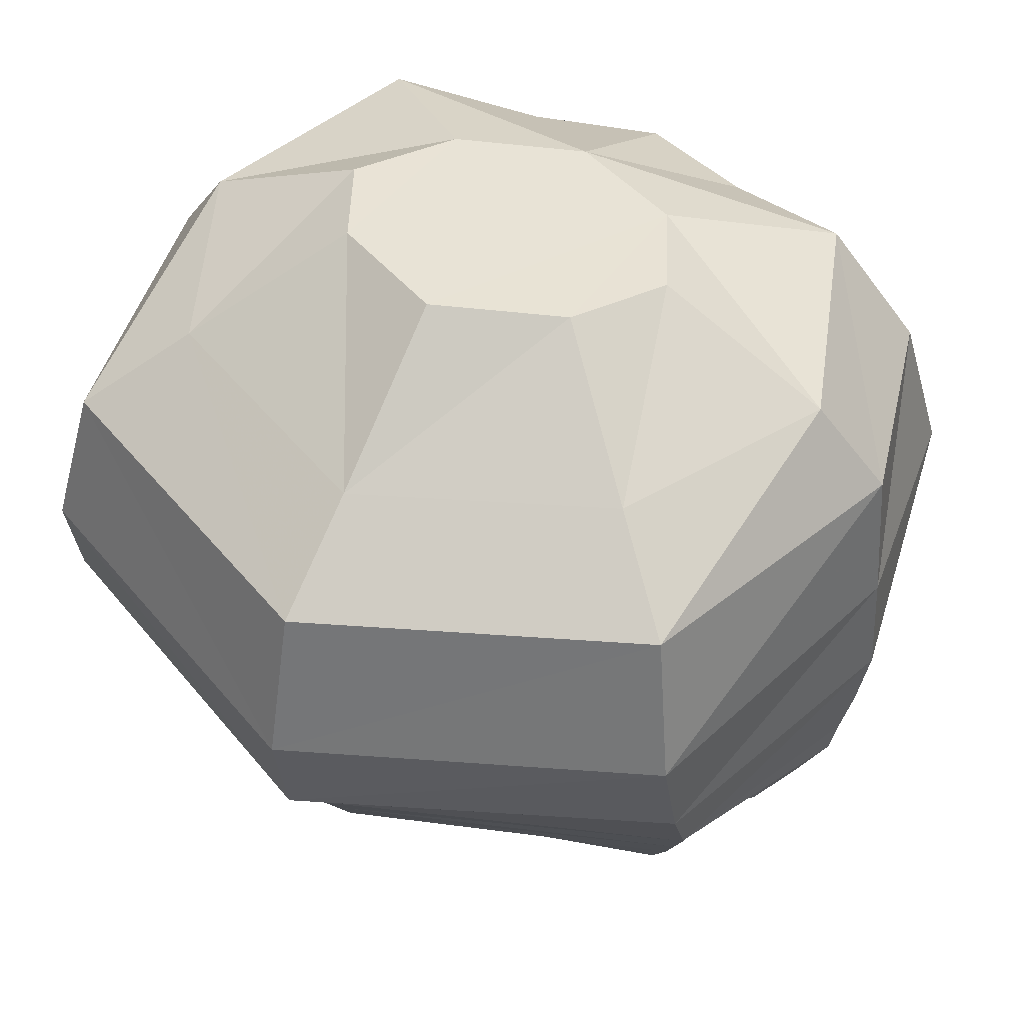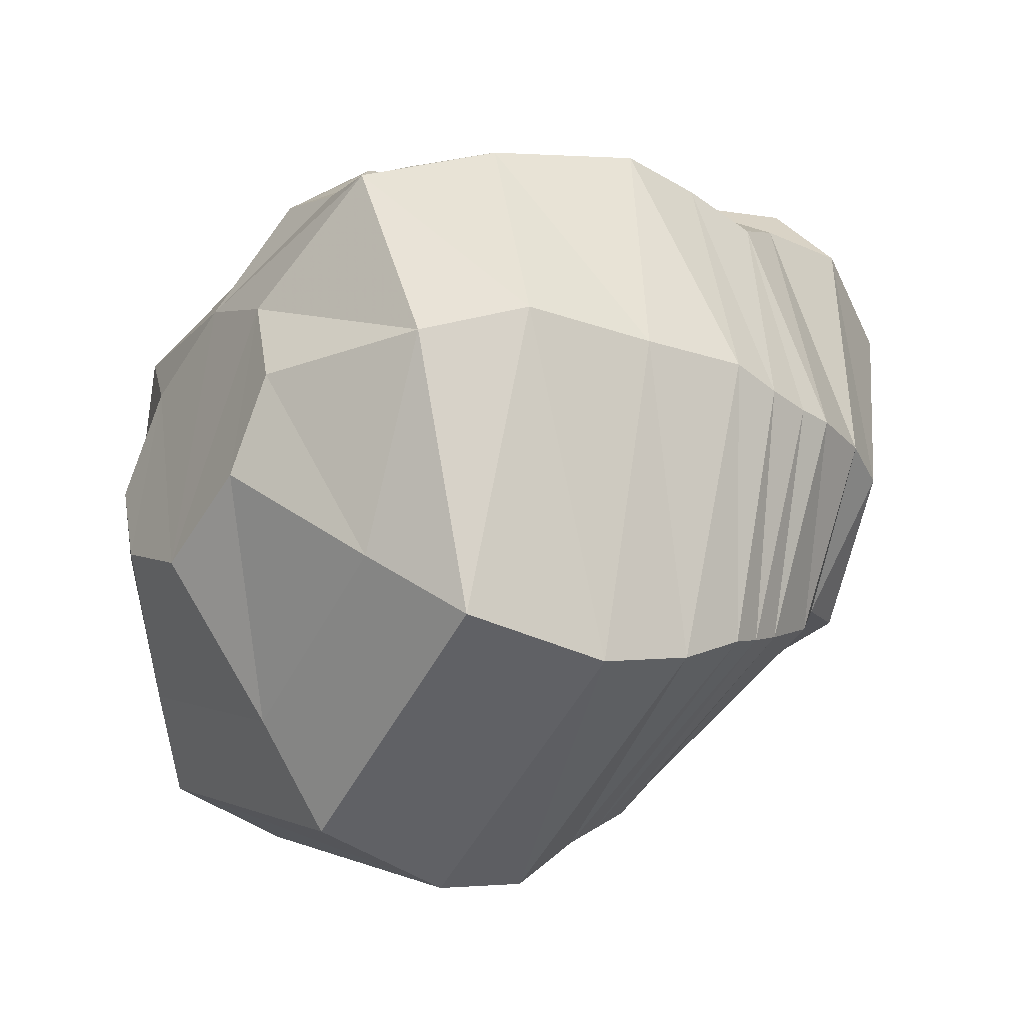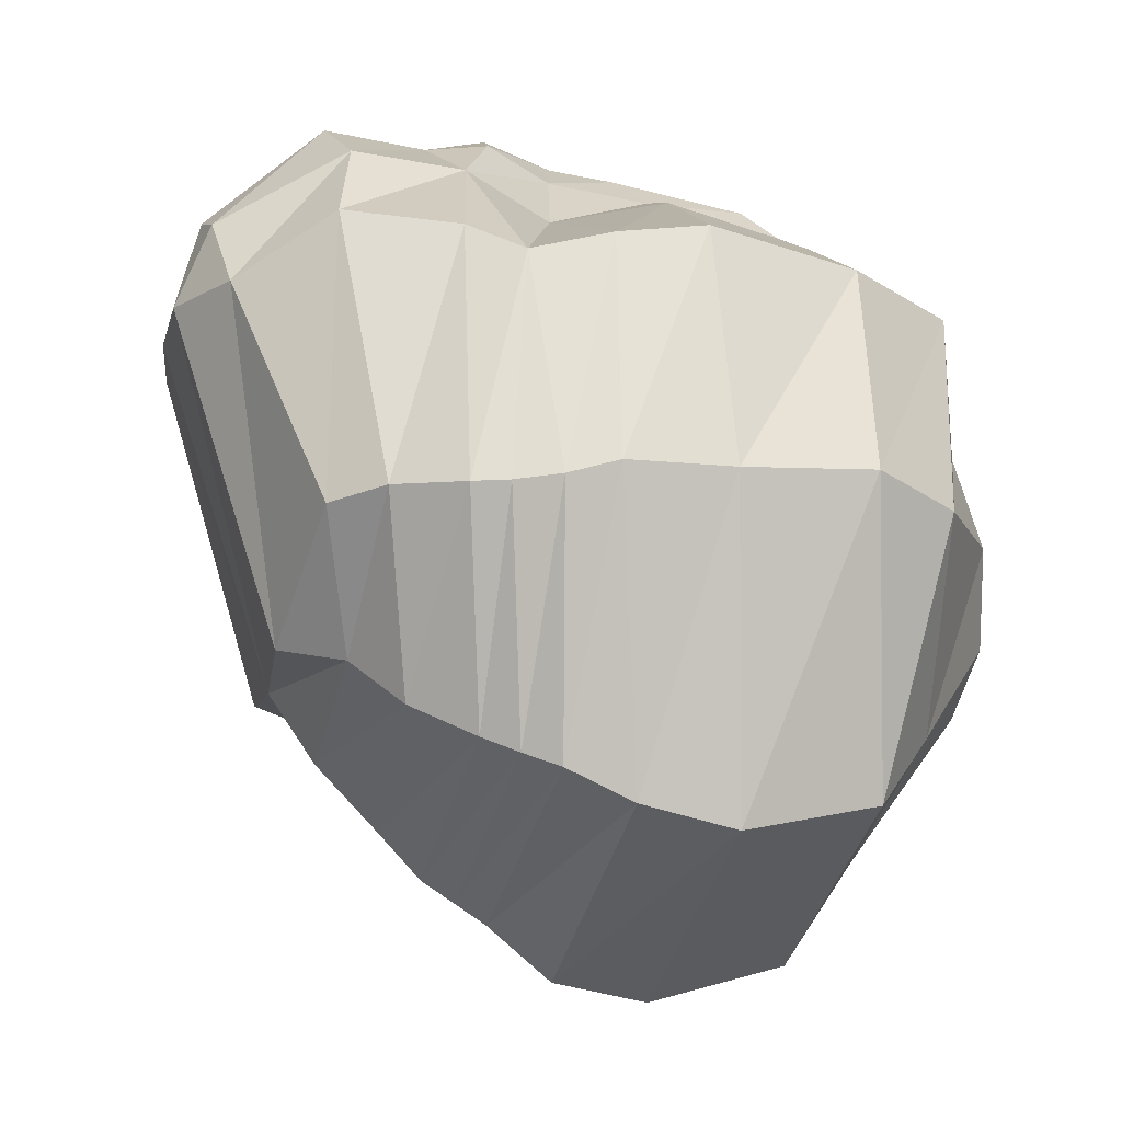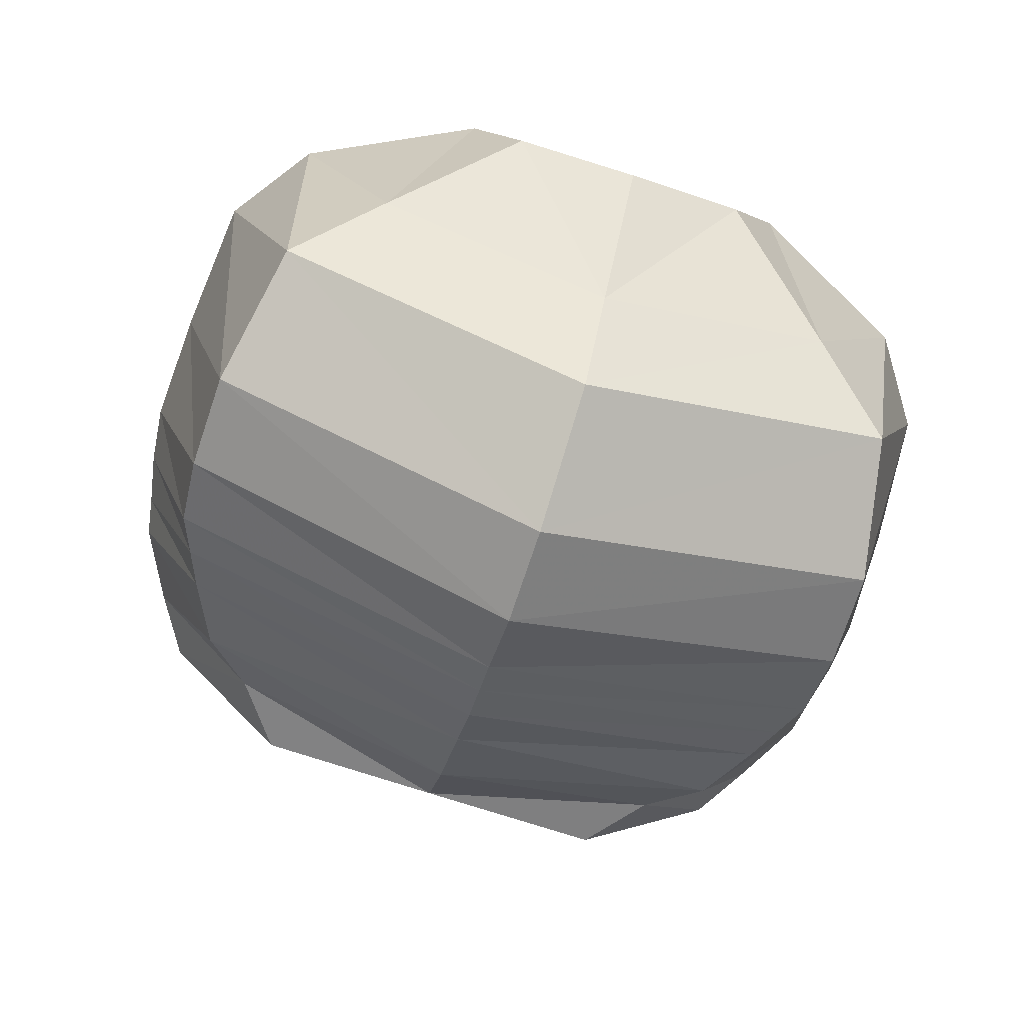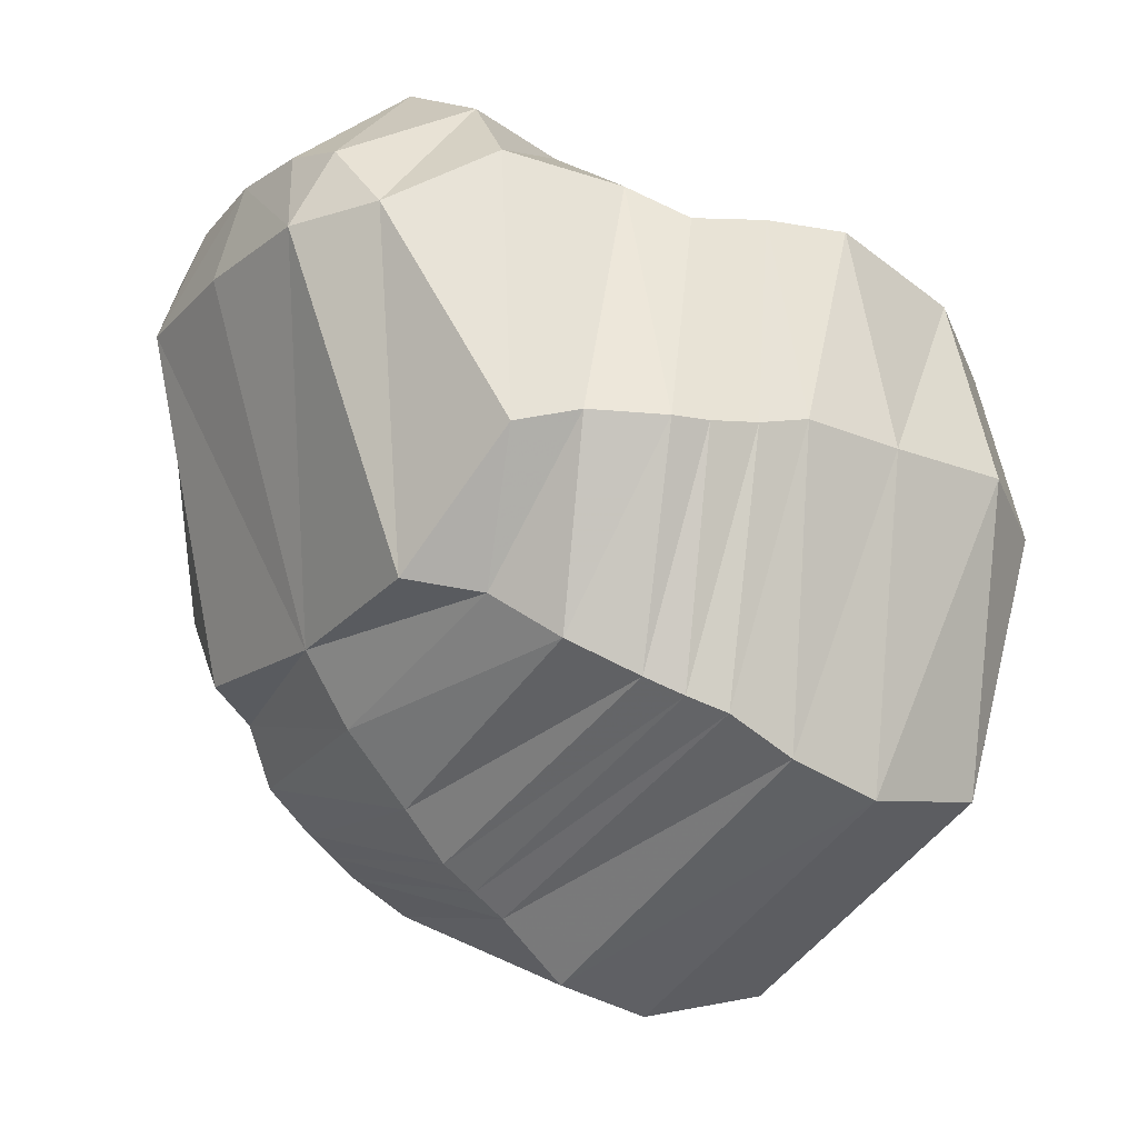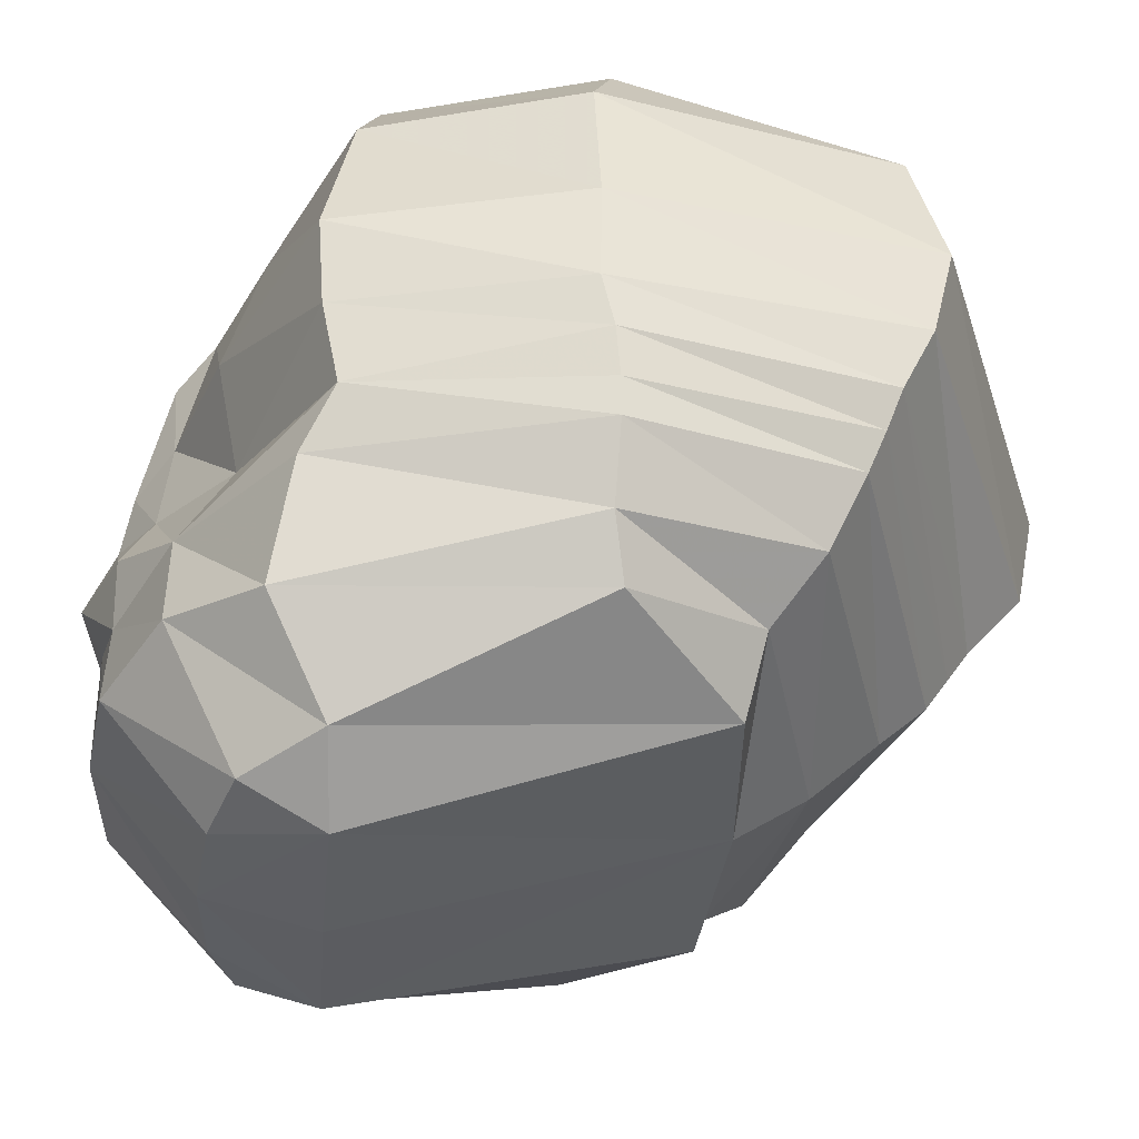
<metadata>
{"format":"obj","ext":"obj","renderer":"f3d","projection":"perspective","resolution":1024,"background":"white","views":[{"elev":46.1,"azim":-150.3,"up":"+Y"},{"elev":-24.2,"azim":-122.2,"up":"+Z"},{"elev":-11.5,"azim":80.7,"up":"+Z"},{"elev":-77.1,"azim":162.3,"up":"+Z"},{"elev":-21.2,"azim":56.6,"up":"+Z"},{"elev":-38.8,"azim":85.0,"up":"+Y"}]}
</metadata>
<code>
o Sphere.015_Sphere.004
v 0.07058 0.4875 -0.04071
v 0.1386 0.4321 -0.1048
v 0.1856 0.3924 -0.1482
v 0.2009 0.3101 -0.1647
v 0.1999 0.2143 -0.1324
v 0.164 0.1338 -0.09563
v 0.1077 0.06644 -0.0584
v 0.1008 0.4816 0.01451
v 0.1976 0.4337 0.01435
v 0.2344 0.3815 0.02746
v 0.2411 0.3024 0.02448
v 0.2389 0.2089 0.01802
v 0.2059 0.1191 0.01603
v 0.06946 0.4741 0.07547
v 0.148 0.4464 0.1391
v 0.1963 0.3816 0.1512
v 0.2142 0.2939 0.1672
v 0.2013 0.1944 0.1527
v 0.1639 0.09344 0.1821
v 0.08319 0.005079 0.1445
v 0.1817 0.1718 -0.1148
v 0.2278 0.1599 0.01439
v 0.1836 0.1616 0.1707
v 0.2023 0.2535 -0.1513
v 0.2437 0.2388 0.02556
v 0.2072 0.2423 0.163
v 0.1358 0.1043 -0.06787
v 0.1847 0.08752 0.009349
v 0.1311 0.03558 0.148
v 0.1192 0.1034 0.2331
v 0.09503 0.1731 0.2337
v 0.09919 0.2939 0.2188
v 0.08899 0.3809 0.1982
v 0.06939 0.4258 0.1716
v 0.09322 0.2237 0.2046
v 0.09679 0.02548 0.1915
v 0.1905 0.193 -0.124
v 0.2323 0.1816 0.015
v 0.06429 0.09175 0.2647
v 0.05224 0.1921 0.2652
v 0.0243 0.2956 0.2438
v 0.01962 0.3807 0.2267
v 0.04077 0.155 0.2646
v 0.03745 0.2314 0.2487
v 0.05478 0.02061 0.2054
v 0 0.4905 -0.07266
v 0 0.4242 -0.1621
v 0 0.382 -0.2244
v 0 0.2978 -0.2469
v 0 0.2007 -0.2023
v 0 0.1357 -0.1486
v 0 0.06905 -0.06654
v -0.07058 0.4875 -0.04071
v -0.1386 0.4321 -0.1048
v -0.1856 0.3924 -0.1482
v -0.2009 0.3101 -0.1647
v -0.1999 0.2143 -0.1324
v -0.164 0.1338 -0.09563
v -0.1077 0.06644 -0.0584
v -0.1008 0.4816 0.01451
v -0.1976 0.4337 0.01435
v -0.2344 0.3815 0.02746
v -0.2411 0.3024 0.02448
v -0.2389 0.2089 0.01802
v -0.2059 0.1191 0.01603
v -0.06946 0.4741 0.07547
v -0.148 0.4464 0.1391
v -0.1963 0.3816 0.1512
v -0.2142 0.2939 0.1672
v -0.2013 0.1944 0.1527
v -0.1639 0.09344 0.1821
v -0.08319 0.005079 0.1445
v 0 0.4707 0.1064
v 0 0.4205 0.1996
v 0 0.3615 0.2488
v 0 0.2782 0.265
v 0 0.1965 0.2867
v 0 0.09431 0.2721
v 0 0.000915 0.1455
v 0 0.1612 -0.1761
v -0.1817 0.1718 -0.1148
v -0.2278 0.1599 0.01439
v -0.1836 0.1616 0.1707
v 0 0.1668 0.2726
v 0 0.24 -0.2355
v -0.2023 0.2535 -0.1513
v -0.2437 0.2388 0.02556
v -0.2072 0.2423 0.163
v 0 0.2386 0.2704
v 0 0.09738 -0.1084
v -0.1358 0.1043 -0.06787
v -0.1847 0.08752 0.009349
v -0.1311 0.03558 0.148
v 0 0.01843 0.2106
v -0.1192 0.1034 0.2331
v -0.09503 0.1731 0.2337
v -0.09919 0.2939 0.2188
v -0.08899 0.3809 0.1982
v -0.06939 0.4258 0.1716
v -0.09322 0.2237 0.2046
v -0.09679 0.02548 0.1915
v 0 0.1817 -0.1897
v -0.1905 0.193 -0.124
v -0.2323 0.1816 0.015
v -0.06429 0.09175 0.2647
v -0.05224 0.1921 0.2652
v -0.0243 0.2956 0.2438
v -0.01962 0.3807 0.2267
v -0.04077 0.155 0.2646
v -0.03745 0.2314 0.2487
v -0.05478 0.02061 0.2054
f 90 51 6 27
f 102 50 5 37
f 85 49 4 24
f 49 48 3 4
f 48 47 2 3
f 47 46 1 2
f 27 6 13 28
f 37 5 12 38
f 24 4 11 25
f 4 3 10 11
f 3 2 9 10
f 2 1 8 9
f 28 13 19 29
f 25 11 17 26
f 11 10 16 17
f 10 9 15 16
f 9 8 14 15
f 45 39 78 94
f 44 41 76 89
f 41 42 75 76
f 51 80 21 6
f 6 21 22 13
f 13 22 23 19
f 39 43 84 78
f 50 85 24 5
f 5 24 25 12
f 12 25 26 18
f 40 44 89 77
f 52 90 27 7
f 52 7 20 79
f 20 45 94 79
f 29 19 30 36
f 26 17 32 35
f 17 16 33 32
f 16 15 34 33
f 8 1 14
f 31 40 43
f 18 26 35 31
f 80 102 37 21
f 21 37 38 22
f 36 30 39 45
f 35 32 41 44
f 32 33 42 41
f 46 73 14 1
f 31 35 44 40
f 20 29 36
f 42 74 75
f 34 73 74
f 33 34 74 42
f 15 14 73 34
f 7 28 29 20
f 7 27 28
f 20 36 45
f 38 12 18
f 22 38 18 23
f 23 18 31
f 19 23 31 30
f 43 40 77 84
f 30 31 43 39
f 90 91 58 51
f 102 103 57 50
f 85 86 56 49
f 49 56 55 48
f 48 55 54 47
f 47 54 53 46
f 91 92 65 58
f 103 104 64 57
f 86 87 63 56
f 56 63 62 55
f 55 62 61 54
f 54 61 60 53
f 92 93 71 65
f 87 88 69 63
f 63 69 68 62
f 62 68 67 61
f 61 67 66 60
f 111 94 78 105
f 110 89 76 107
f 107 76 75 108
f 51 58 81 80
f 58 65 82 81
f 65 71 83 82
f 105 78 84 109
f 50 57 86 85
f 57 64 87 86
f 64 70 88 87
f 106 77 89 110
f 52 59 91 90
f 52 79 72 59
f 72 79 94 111
f 93 101 95 71
f 88 100 97 69
f 69 97 98 68
f 68 98 99 67
f 60 66 53
f 96 109 106
f 70 96 100 88
f 80 81 103 102
f 81 82 104 103
f 101 111 105 95
f 100 110 107 97
f 97 107 108 98
f 46 53 66 73
f 96 106 110 100
f 72 101 93
f 108 75 74
f 99 74 73
f 98 108 74 99
f 67 99 73 66
f 59 72 93 92
f 59 92 91
f 72 111 101
f 104 70 64
f 82 83 70 104
f 83 96 70
f 71 95 96 83
f 109 84 77 106
f 95 105 109 96

</code>
